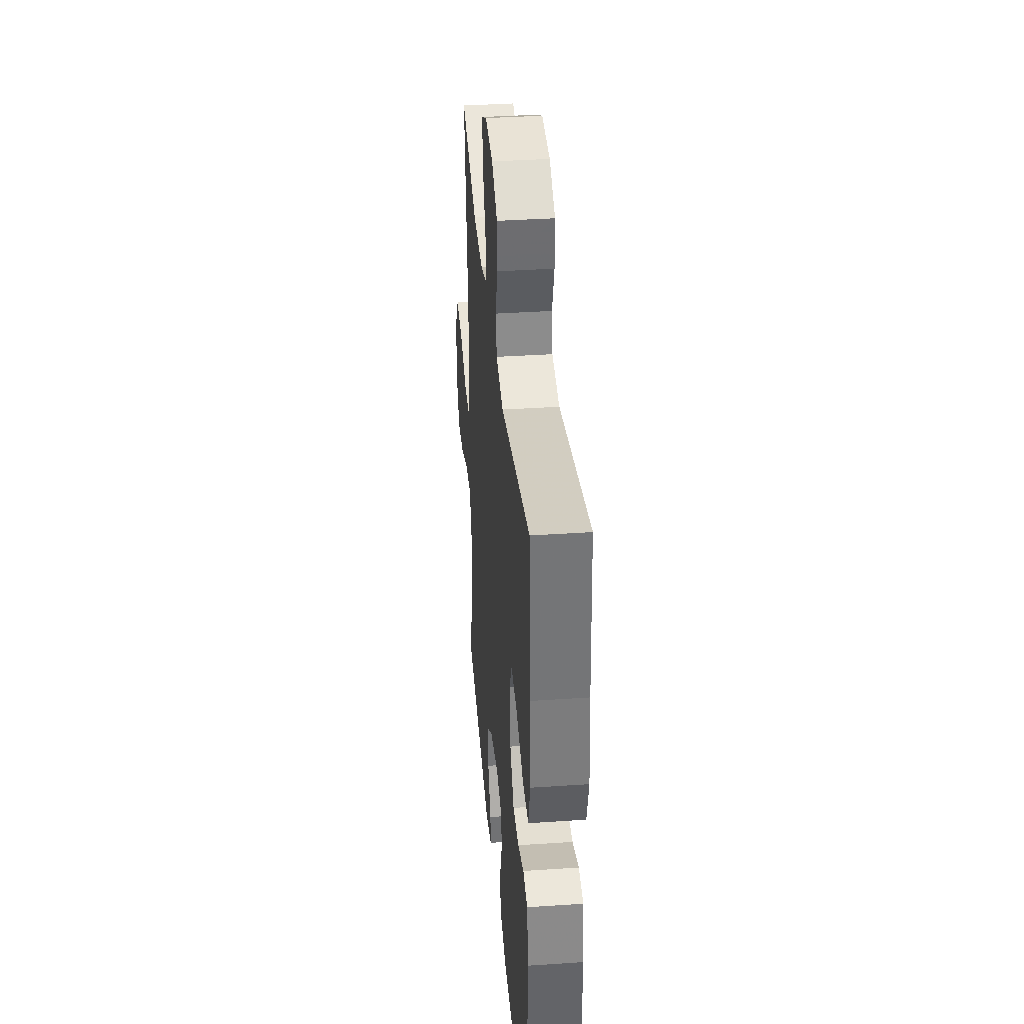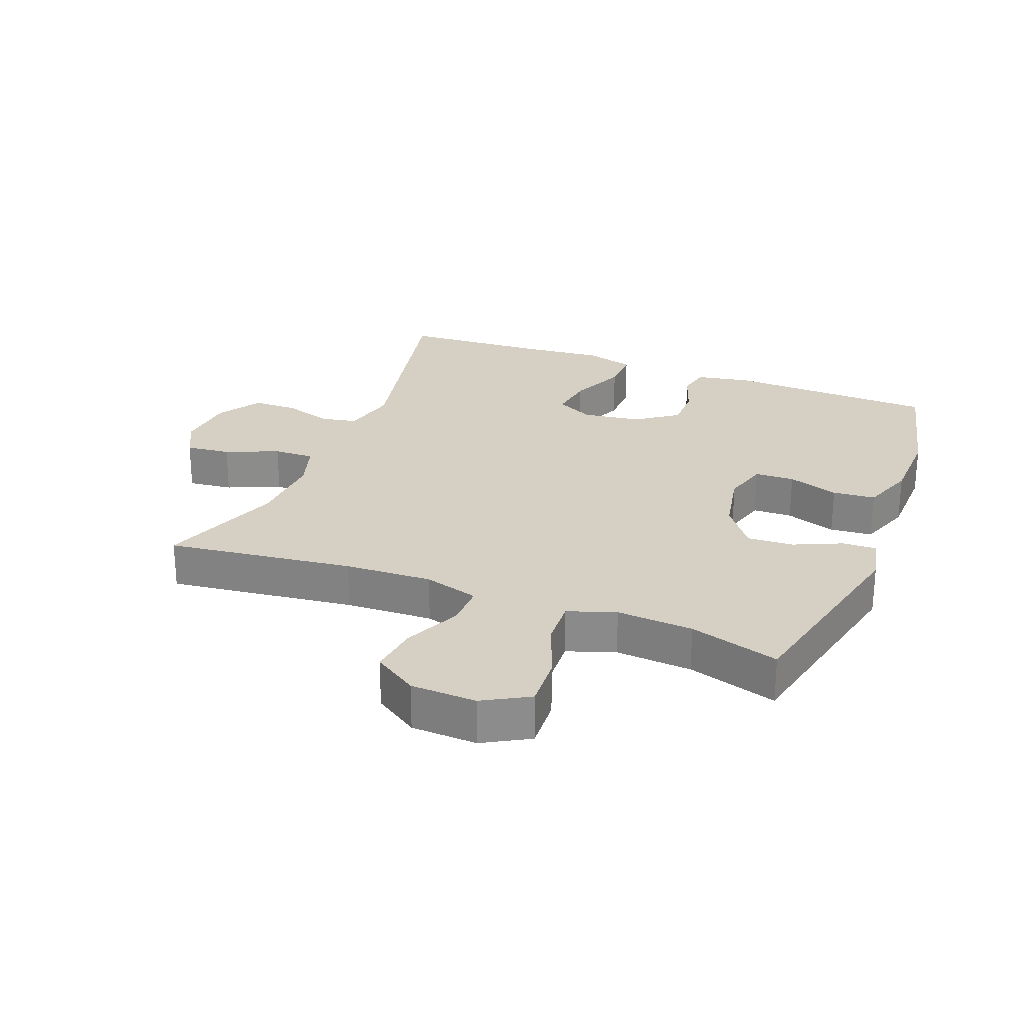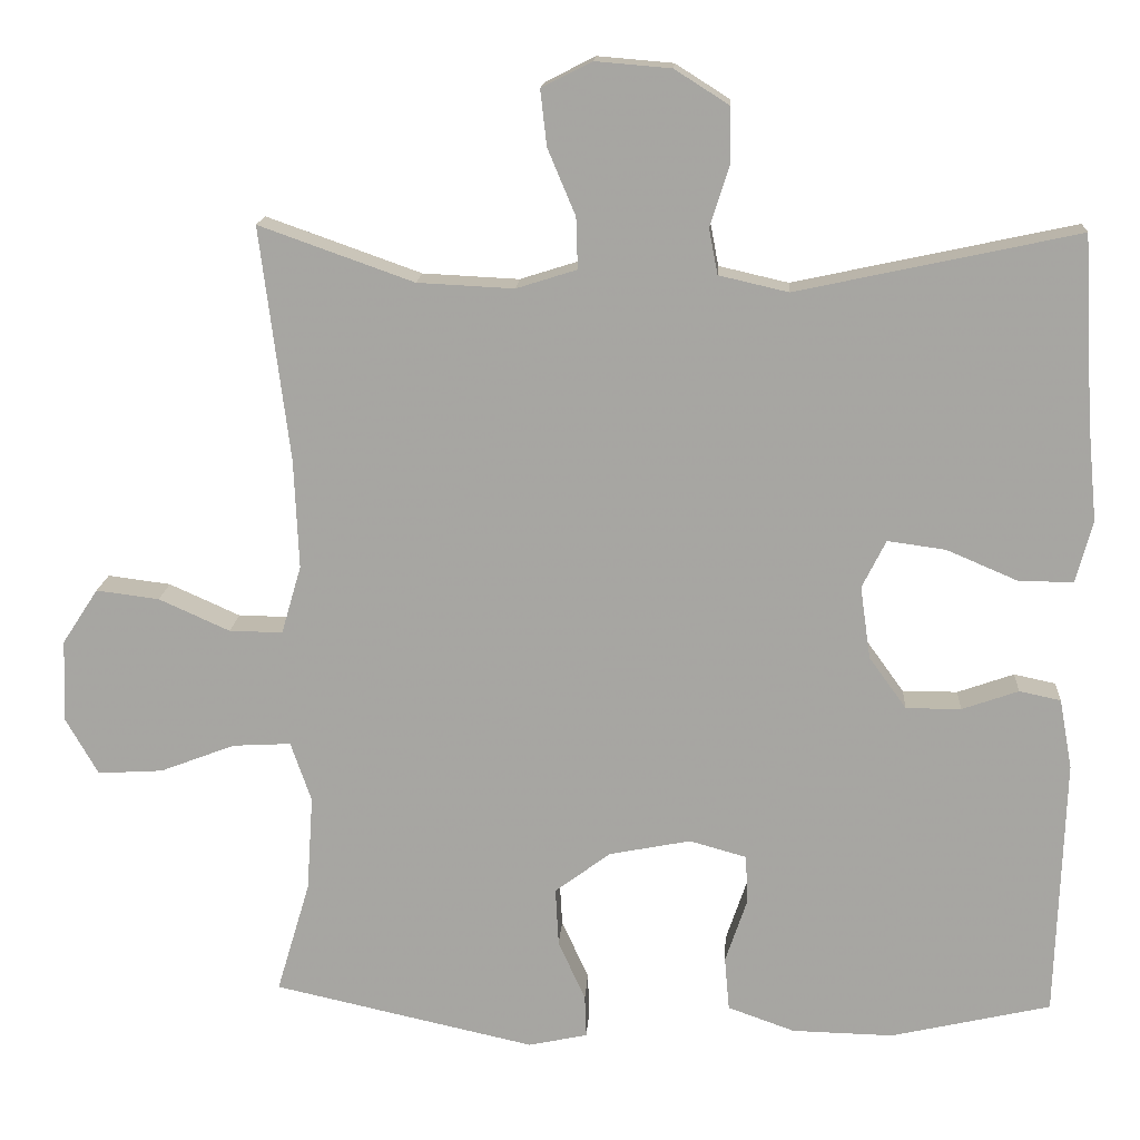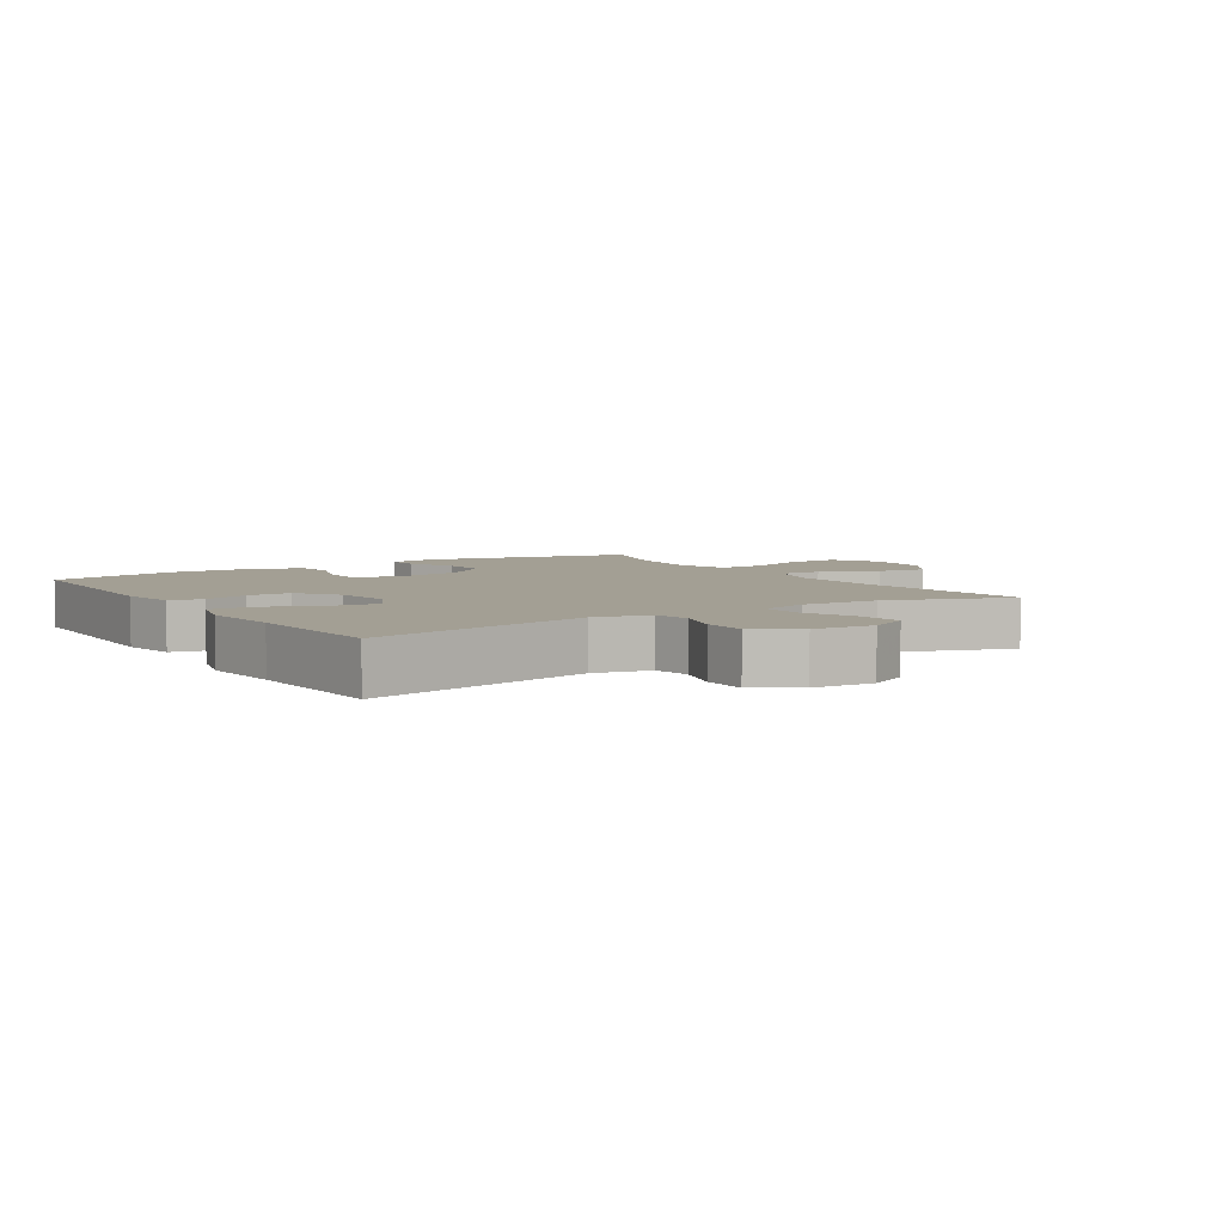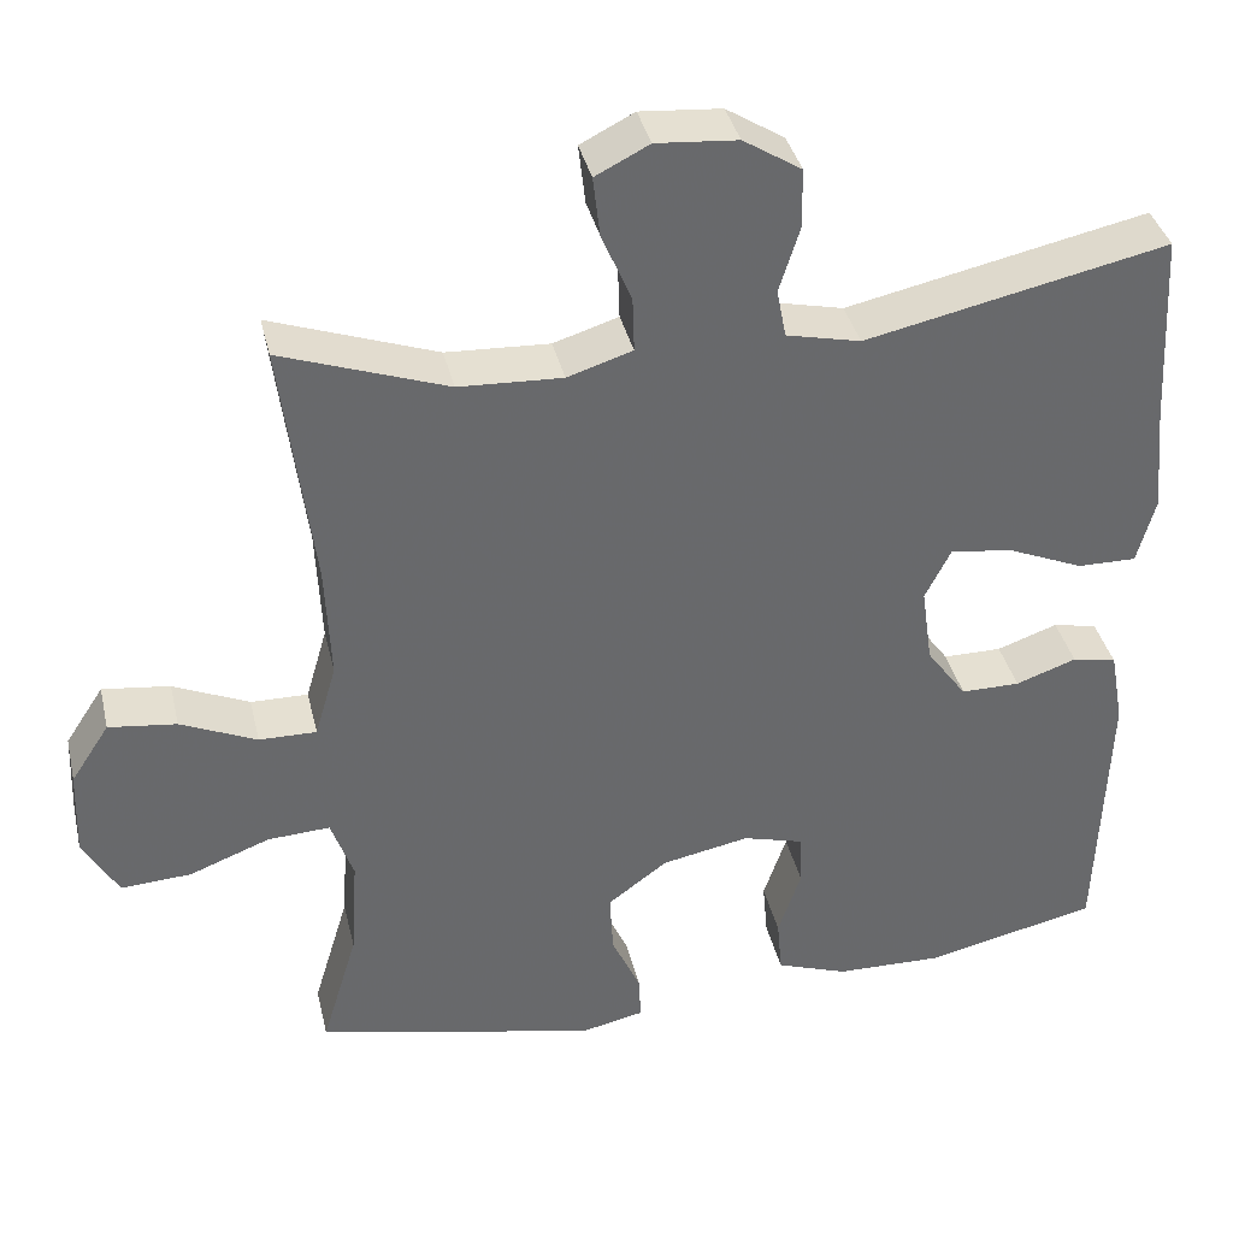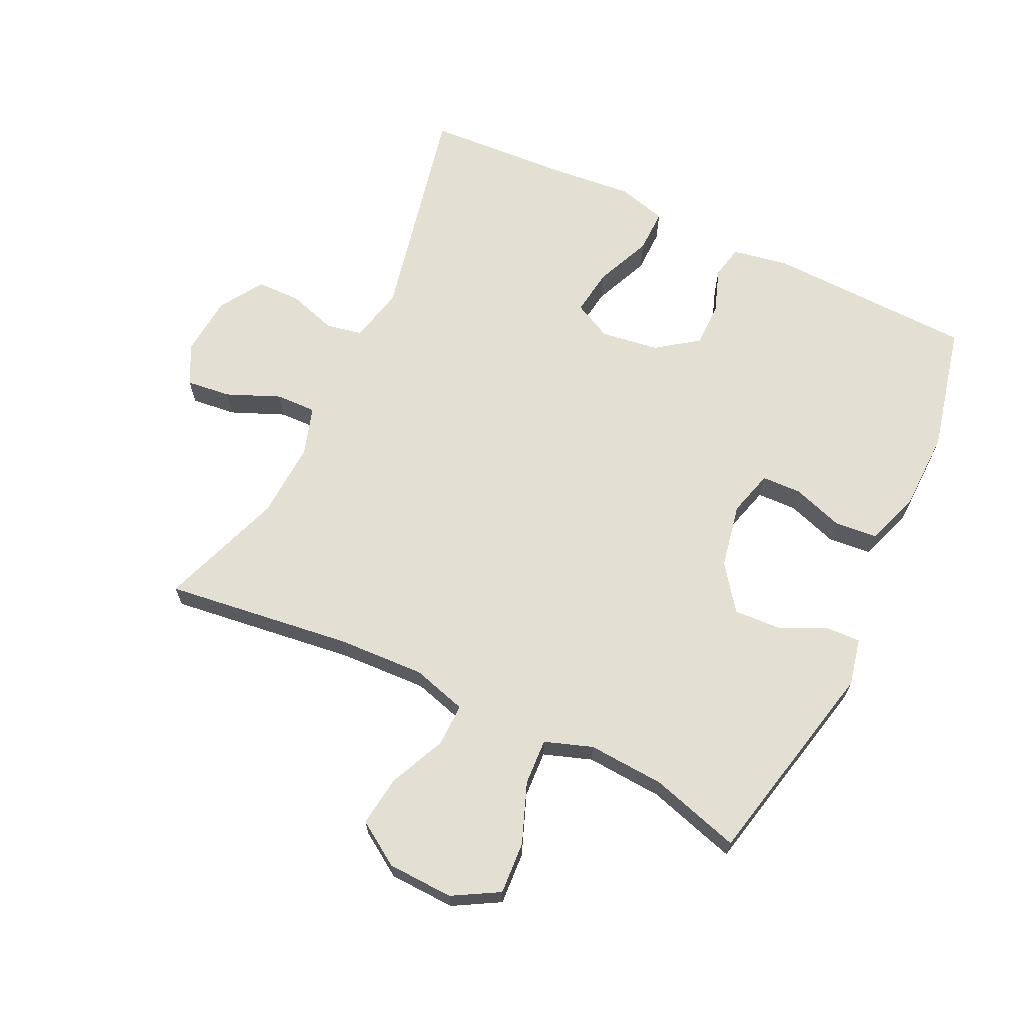
<metadata>
{"format":"obj","ext":"obj","renderer":"f3d","projection":"perspective","resolution":1024,"background":"white","views":[{"elev":37.1,"azim":-95.0,"up":"+Z"},{"elev":26.1,"azim":111.4,"up":"+Y"},{"elev":15.4,"azim":-176.4,"up":"+Z"},{"elev":5.3,"azim":-32.7,"up":"+Y"},{"elev":37.7,"azim":167.0,"up":"+Z"},{"elev":66.4,"azim":115.5,"up":"+Y"}]}
</metadata>
<code>
v 0.5 0.07 -0.5
v 0.171 0.07 -0.573
v 0.097 0.07 -0.557
v 0.099 0.07 -0.504
v 0.133 0.07 -0.429
v 0.137 0.07 -0.356
v 0.067 0.07 -0.304
v -0.035 0.07 -0.284
v -0.107 0.07 -0.304
v -0.109 0.07 -0.366
v -0.082 0.07 -0.446
v -0.088 0.07 -0.513
v -0.172 0.07 -0.543
v -0.299 0.07 -0.546
v -0.5 0.07 -0.5
v -0.511 0.07 -0.174
v -0.495 0.07 -0.086
v -0.443 0.07 -0.075
v -0.372 0.07 -0.1
v -0.303 0.07 -0.1
v -0.256 0.07 -0.035
v -0.243 0.07 0.056
v -0.273 0.07 0.116
v -0.346 0.07 0.106
v -0.435 0.07 0.068
v -0.504 0.07 0.067
v -0.525 0.07 0.145
v -0.513 0.07 0.27
v -0.5 0.07 0.5
v -0.147 0.07 0.424
v -0.06 0.07 0.444
v -0.049 0.07 0.501
v -0.073 0.07 0.577
v -0.072 0.07 0.647
v -0.004 0.07 0.69
v 0.091 0.07 0.698
v 0.154 0.07 0.666
v 0.146 0.07 0.596
v 0.111 0.07 0.513
v 0.109 0.07 0.449
v 0.185 0.07 0.425
v 0.306 0.07 0.431
v 0.5 0.07 0.5
v 0.463 0.07 0.207
v 0.457 0.07 0.07
v 0.482 0.07 -0.016
v 0.549 0.07 -0.015
v 0.638 0.07 0.025
v 0.717 0.07 0.035
v 0.762 0.07 -0.034
v 0.766 0.07 -0.137
v 0.725 0.07 -0.209
v 0.643 0.07 -0.204
v 0.549 0.07 -0.168
v 0.476 0.07 -0.164
v 0.45 0.07 -0.239
v 0.458 0.07 -0.359
v 0.5 0 -0.5
v 0.171 0 -0.573
v 0.097 0 -0.557
v 0.099 0 -0.504
v 0.133 0 -0.429
v 0.137 0 -0.356
v 0.067 0 -0.304
v -0.035 0 -0.284
v -0.107 0 -0.304
v -0.109 0 -0.366
v -0.082 0 -0.446
v -0.088 0 -0.513
v -0.172 0 -0.543
v -0.299 0 -0.546
v -0.5 0 -0.5
v -0.511 0 -0.174
v -0.495 0 -0.086
v -0.443 0 -0.075
v -0.372 0 -0.1
v -0.303 0 -0.1
v -0.256 0 -0.035
v -0.243 0 0.056
v -0.273 0 0.116
v -0.346 0 0.106
v -0.435 0 0.068
v -0.504 0 0.067
v -0.525 0 0.145
v -0.513 0 0.27
v -0.5 0 0.5
v -0.147 0 0.424
v -0.06 0 0.444
v -0.049 0 0.501
v -0.073 0 0.577
v -0.072 0 0.647
v -0.004 0 0.69
v 0.091 0 0.698
v 0.154 0 0.666
v 0.146 0 0.596
v 0.111 0 0.513
v 0.109 0 0.449
v 0.185 0 0.425
v 0.306 0 0.431
v 0.5 0 0.5
v 0.463 0 0.207
v 0.457 0 0.07
v 0.482 0 -0.016
v 0.549 0 -0.015
v 0.638 0 0.025
v 0.717 0 0.035
v 0.762 0 -0.034
v 0.766 0 -0.137
v 0.725 0 -0.209
v 0.643 0 -0.204
v 0.549 0 -0.168
v 0.476 0 -0.164
v 0.45 0 -0.239
v 0.458 0 -0.359
f 51 52 53 54
f 51 54 55
f 50 51 55
f 47 48 49 50
f 46 47 50 55
f 45 46 55 56
f 42 43 44
f 41 42 44 45
f 40 41 45 56
f 36 37 38 39
f 36 39 40
f 35 36 40
f 32 33 34 35
f 31 32 35 40
f 30 31 40 56
f 28 29 30 56
f 24 25 26 27
f 23 24 27 28
f 16 17 18 19
f 16 19 20
f 15 16 20
f 14 15 20 21
f 10 11 12 13
f 9 10 13 14
f 2 3 4 5
f 57 1 2 5
f 57 5 6
f 56 57 6 7
f 23 28 56
f 22 23 56 7
f 9 14 21 22
f 8 9 22
f 7 8 22
f 111 110 109 108
f 112 111 108
f 112 108 107
f 107 106 105 104
f 112 107 104 103
f 113 112 103 102
f 101 100 99
f 102 101 99 98
f 113 102 98 97
f 96 95 94 93
f 97 96 93
f 97 93 92
f 92 91 90 89
f 97 92 89 88
f 113 97 88 87
f 113 87 86 85
f 84 83 82 81
f 85 84 81 80
f 76 75 74 73
f 77 76 73
f 77 73 72
f 78 77 72 71
f 70 69 68 67
f 71 70 67 66
f 62 61 60 59
f 62 59 58 114
f 63 62 114
f 64 63 114 113
f 113 85 80
f 64 113 80 79
f 79 78 71 66
f 79 66 65
f 79 65 64
f 1 58 59 2
f 2 59 60 3
f 3 60 61 4
f 4 61 62 5
f 5 62 63 6
f 6 63 64 7
f 7 64 65 8
f 8 65 66 9
f 9 66 67 10
f 10 67 68 11
f 11 68 69 12
f 12 69 70 13
f 13 70 71 14
f 14 71 72 15
f 15 72 73 16
f 16 73 74 17
f 17 74 75 18
f 18 75 76 19
f 19 76 77 20
f 20 77 78 21
f 21 78 79 22
f 22 79 80 23
f 23 80 81 24
f 24 81 82 25
f 25 82 83 26
f 26 83 84 27
f 27 84 85 28
f 28 85 86 29
f 29 86 87 30
f 30 87 88 31
f 31 88 89 32
f 32 89 90 33
f 33 90 91 34
f 34 91 92 35
f 35 92 93 36
f 36 93 94 37
f 37 94 95 38
f 38 95 96 39
f 39 96 97 40
f 40 97 98 41
f 41 98 99 42
f 42 99 100 43
f 43 100 101 44
f 44 101 102 45
f 45 102 103 46
f 46 103 104 47
f 47 104 105 48
f 48 105 106 49
f 49 106 107 50
f 50 107 108 51
f 51 108 109 52
f 52 109 110 53
f 53 110 111 54
f 54 111 112 55
f 55 112 113 56
f 56 113 114 57
f 57 114 58 1

</code>
